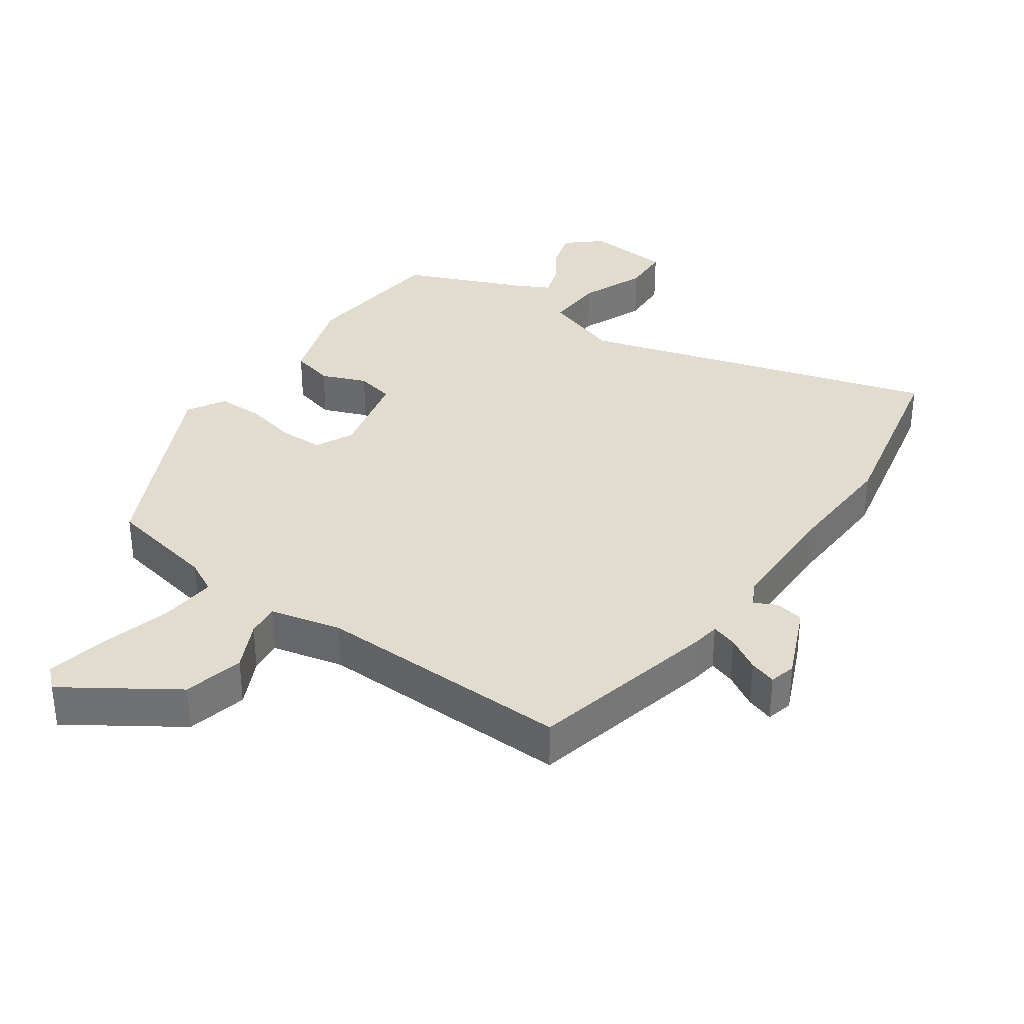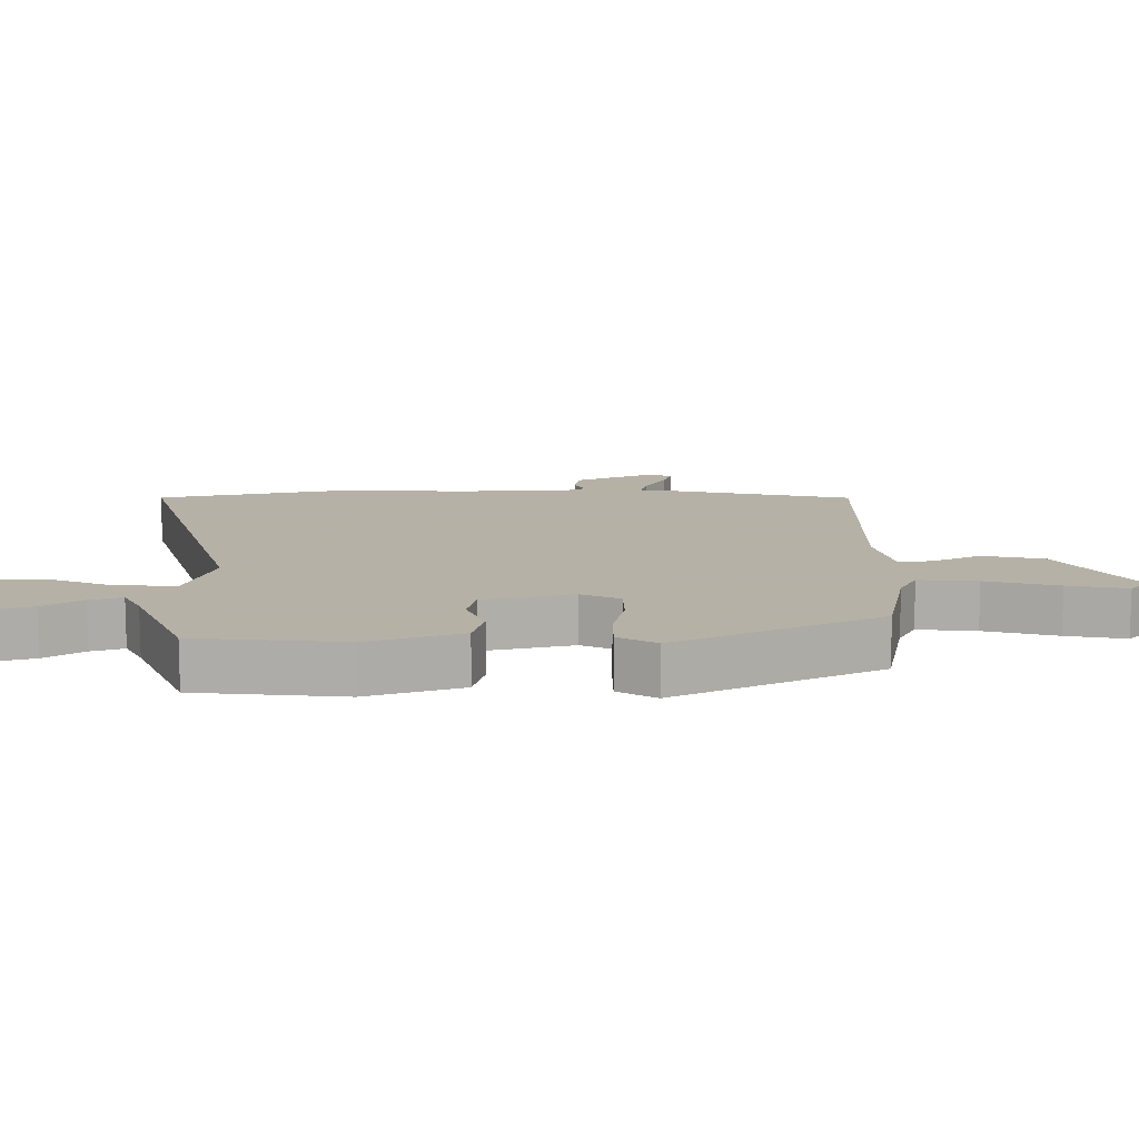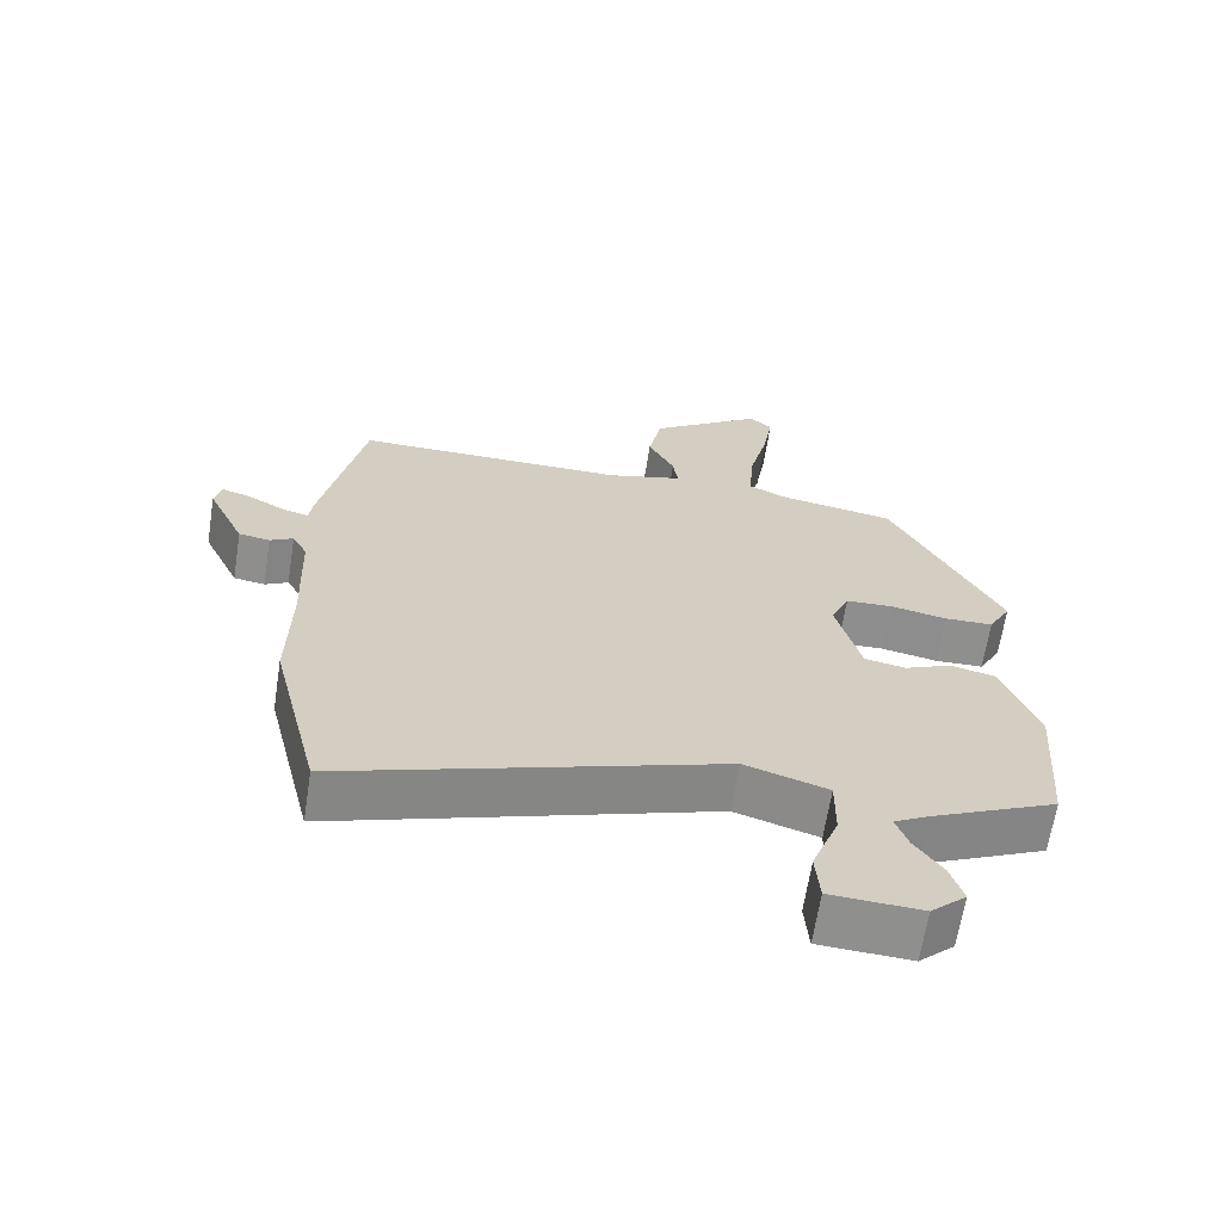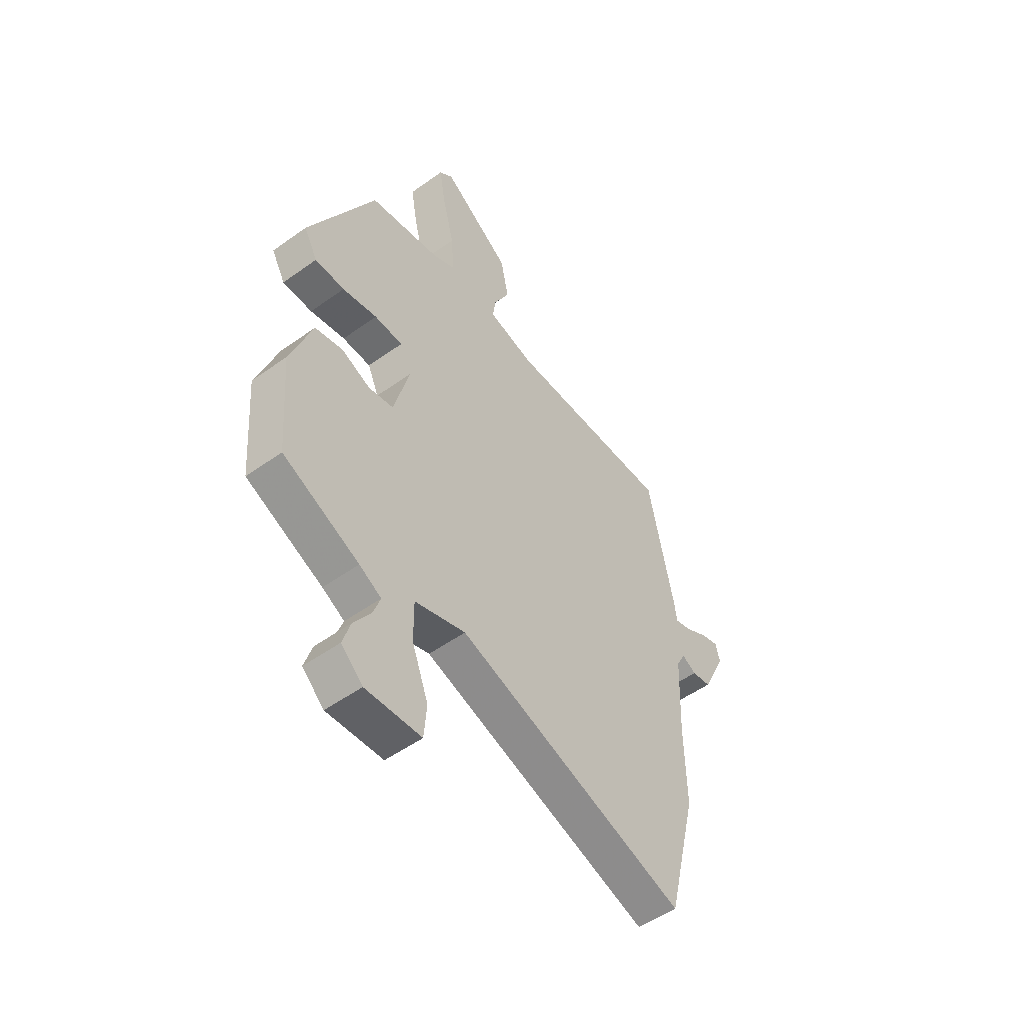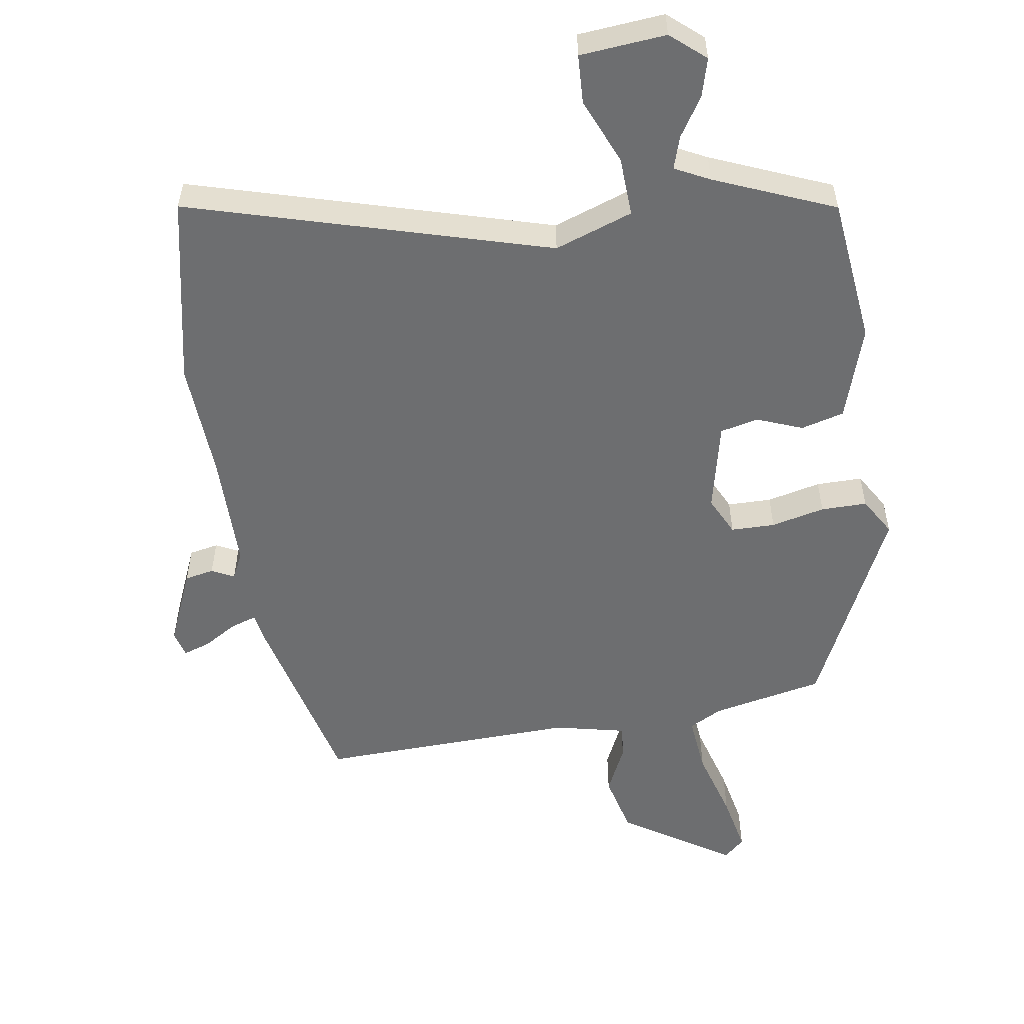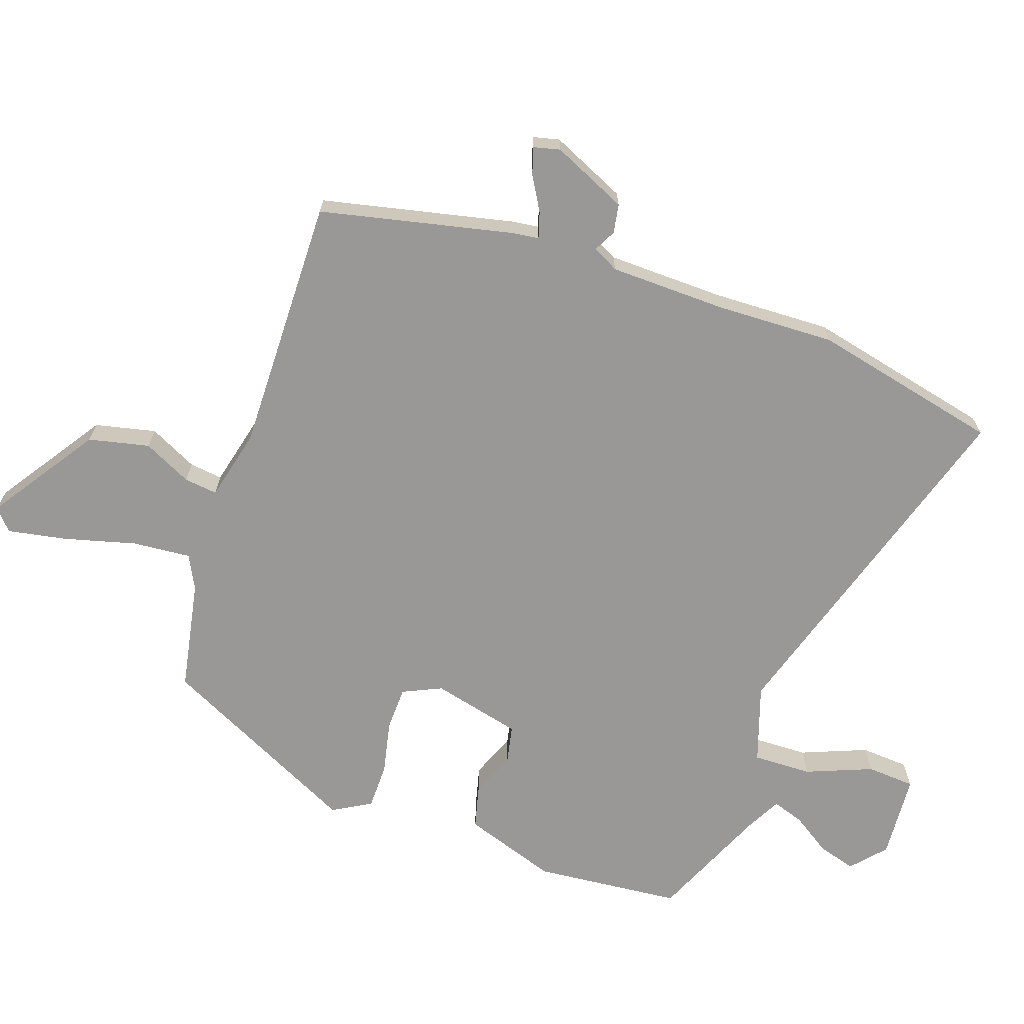
<metadata>
{"format":"obj","ext":"obj","renderer":"f3d","projection":"perspective","resolution":1024,"background":"white","views":[{"elev":34.7,"azim":36.6,"up":"+Y"},{"elev":12.1,"azim":-88.9,"up":"+Y"},{"elev":-65.2,"azim":171.1,"up":"+Z"},{"elev":-52.0,"azim":-52.2,"up":"+Z"},{"elev":-54.2,"azim":-169.1,"up":"+Y"},{"elev":-68.6,"azim":71.9,"up":"+Y"}]}
</metadata>
<code>
v 0.486 0.07 0.461
v 0.545 0.07 0.172
v 0.55 0.07 0.13
v 0.589 0.07 0.141
v 0.641 0.07 0.17
v 0.682 0.07 0.182
v 0.691 0.07 0.142
v 0.638 0.07 0.03
v 0.594 0.07 0.023
v 0.561 0.07 0.041
v 0.54 0.07 0.002
v 0.533 0.07 -0.175
v 0.536 0.07 -0.353
v 0.467 0.07 -0.636
v -0.066 0.07 -0.462
v -0.184 0.07 -0.499
v -0.183 0.07 -0.588
v -0.145 0.07 -0.688
v -0.151 0.07 -0.761
v -0.28 0.07 -0.768
v -0.33 0.07 -0.722
v -0.312 0.07 -0.665
v -0.273 0.07 -0.608
v -0.256 0.07 -0.56
v -0.307 0.07 -0.532
v -0.484 0.07 -0.451
v -0.501 0.07 -0.229
v -0.451 0.07 -0.089
v -0.386 0.07 -0.074
v -0.319 0.07 -0.103
v -0.261 0.07 -0.092
v -0.226 0.07 0.042
v -0.252 0.07 0.101
v -0.318 0.07 0.104
v -0.399 0.07 0.088
v -0.468 0.07 0.09
v -0.5 0.07 0.148
v -0.346 0.07 0.448
v -0.178 0.07 0.477
v -0.127 0.07 0.502
v -0.133 0.07 0.59
v -0.16 0.07 0.699
v -0.175 0.07 0.788
v -0.143 0.07 0.816
v 0.017 0.07 0.704
v 0.036 0.07 0.612
v -0.001 0.07 0.54
v -0.008 0.07 0.49
v 0.099 0.07 0.462
v 0.486 0 0.461
v 0.545 0 0.172
v 0.55 0 0.13
v 0.589 0 0.141
v 0.641 0 0.17
v 0.682 0 0.182
v 0.691 0 0.142
v 0.638 0 0.03
v 0.594 0 0.023
v 0.561 0 0.041
v 0.54 0 0.002
v 0.533 0 -0.175
v 0.536 0 -0.353
v 0.467 0 -0.636
v -0.066 0 -0.462
v -0.184 0 -0.499
v -0.183 0 -0.588
v -0.145 0 -0.688
v -0.151 0 -0.761
v -0.28 0 -0.768
v -0.33 0 -0.722
v -0.312 0 -0.665
v -0.273 0 -0.608
v -0.256 0 -0.56
v -0.307 0 -0.532
v -0.484 0 -0.451
v -0.501 0 -0.229
v -0.451 0 -0.089
v -0.386 0 -0.074
v -0.319 0 -0.103
v -0.261 0 -0.092
v -0.226 0 0.042
v -0.252 0 0.101
v -0.318 0 0.104
v -0.399 0 0.088
v -0.468 0 0.09
v -0.5 0 0.148
v -0.346 0 0.448
v -0.178 0 0.477
v -0.127 0 0.502
v -0.133 0 0.59
v -0.16 0 0.699
v -0.175 0 0.788
v -0.143 0 0.816
v 0.017 0 0.704
v 0.036 0 0.612
v -0.001 0 0.54
v -0.008 0 0.49
v 0.099 0 0.462
f 44 45 46 47
f 44 47 48
f 41 42 43 44
f 40 41 44 48
f 39 40 48 49
f 37 38 39 49
f 34 35 36 37
f 33 34 37 49
f 27 28 29 30
f 25 26 27 30
f 24 25 30 31
f 20 21 22 23
f 20 23 24
f 17 18 19 20
f 16 17 20 24
f 12 13 14 15
f 11 12 15 16
f 10 11 16
f 7 8 9 10
f 7 10 16
f 4 5 6 7
f 3 4 7 16
f 32 33 49 1
f 16 24 31 32
f 3 16 32
f 1 2 3 32
f 96 95 94 93
f 97 96 93
f 93 92 91 90
f 97 93 90 89
f 98 97 89 88
f 98 88 87 86
f 86 85 84 83
f 98 86 83 82
f 79 78 77 76
f 79 76 75 74
f 80 79 74 73
f 72 71 70 69
f 73 72 69
f 69 68 67 66
f 73 69 66 65
f 64 63 62 61
f 65 64 61 60
f 65 60 59
f 59 58 57 56
f 65 59 56
f 56 55 54 53
f 65 56 53 52
f 50 98 82 81
f 81 80 73 65
f 81 65 52
f 81 52 51 50
f 1 50 51 2
f 2 51 52 3
f 3 52 53 4
f 4 53 54 5
f 5 54 55 6
f 6 55 56 7
f 7 56 57 8
f 8 57 58 9
f 9 58 59 10
f 10 59 60 11
f 11 60 61 12
f 12 61 62 13
f 13 62 63 14
f 14 63 64 15
f 15 64 65 16
f 16 65 66 17
f 17 66 67 18
f 18 67 68 19
f 19 68 69 20
f 20 69 70 21
f 21 70 71 22
f 22 71 72 23
f 23 72 73 24
f 24 73 74 25
f 25 74 75 26
f 26 75 76 27
f 27 76 77 28
f 28 77 78 29
f 29 78 79 30
f 30 79 80 31
f 31 80 81 32
f 32 81 82 33
f 33 82 83 34
f 34 83 84 35
f 35 84 85 36
f 36 85 86 37
f 37 86 87 38
f 38 87 88 39
f 39 88 89 40
f 40 89 90 41
f 41 90 91 42
f 42 91 92 43
f 43 92 93 44
f 44 93 94 45
f 45 94 95 46
f 46 95 96 47
f 47 96 97 48
f 48 97 98 49
f 49 98 50 1

</code>
